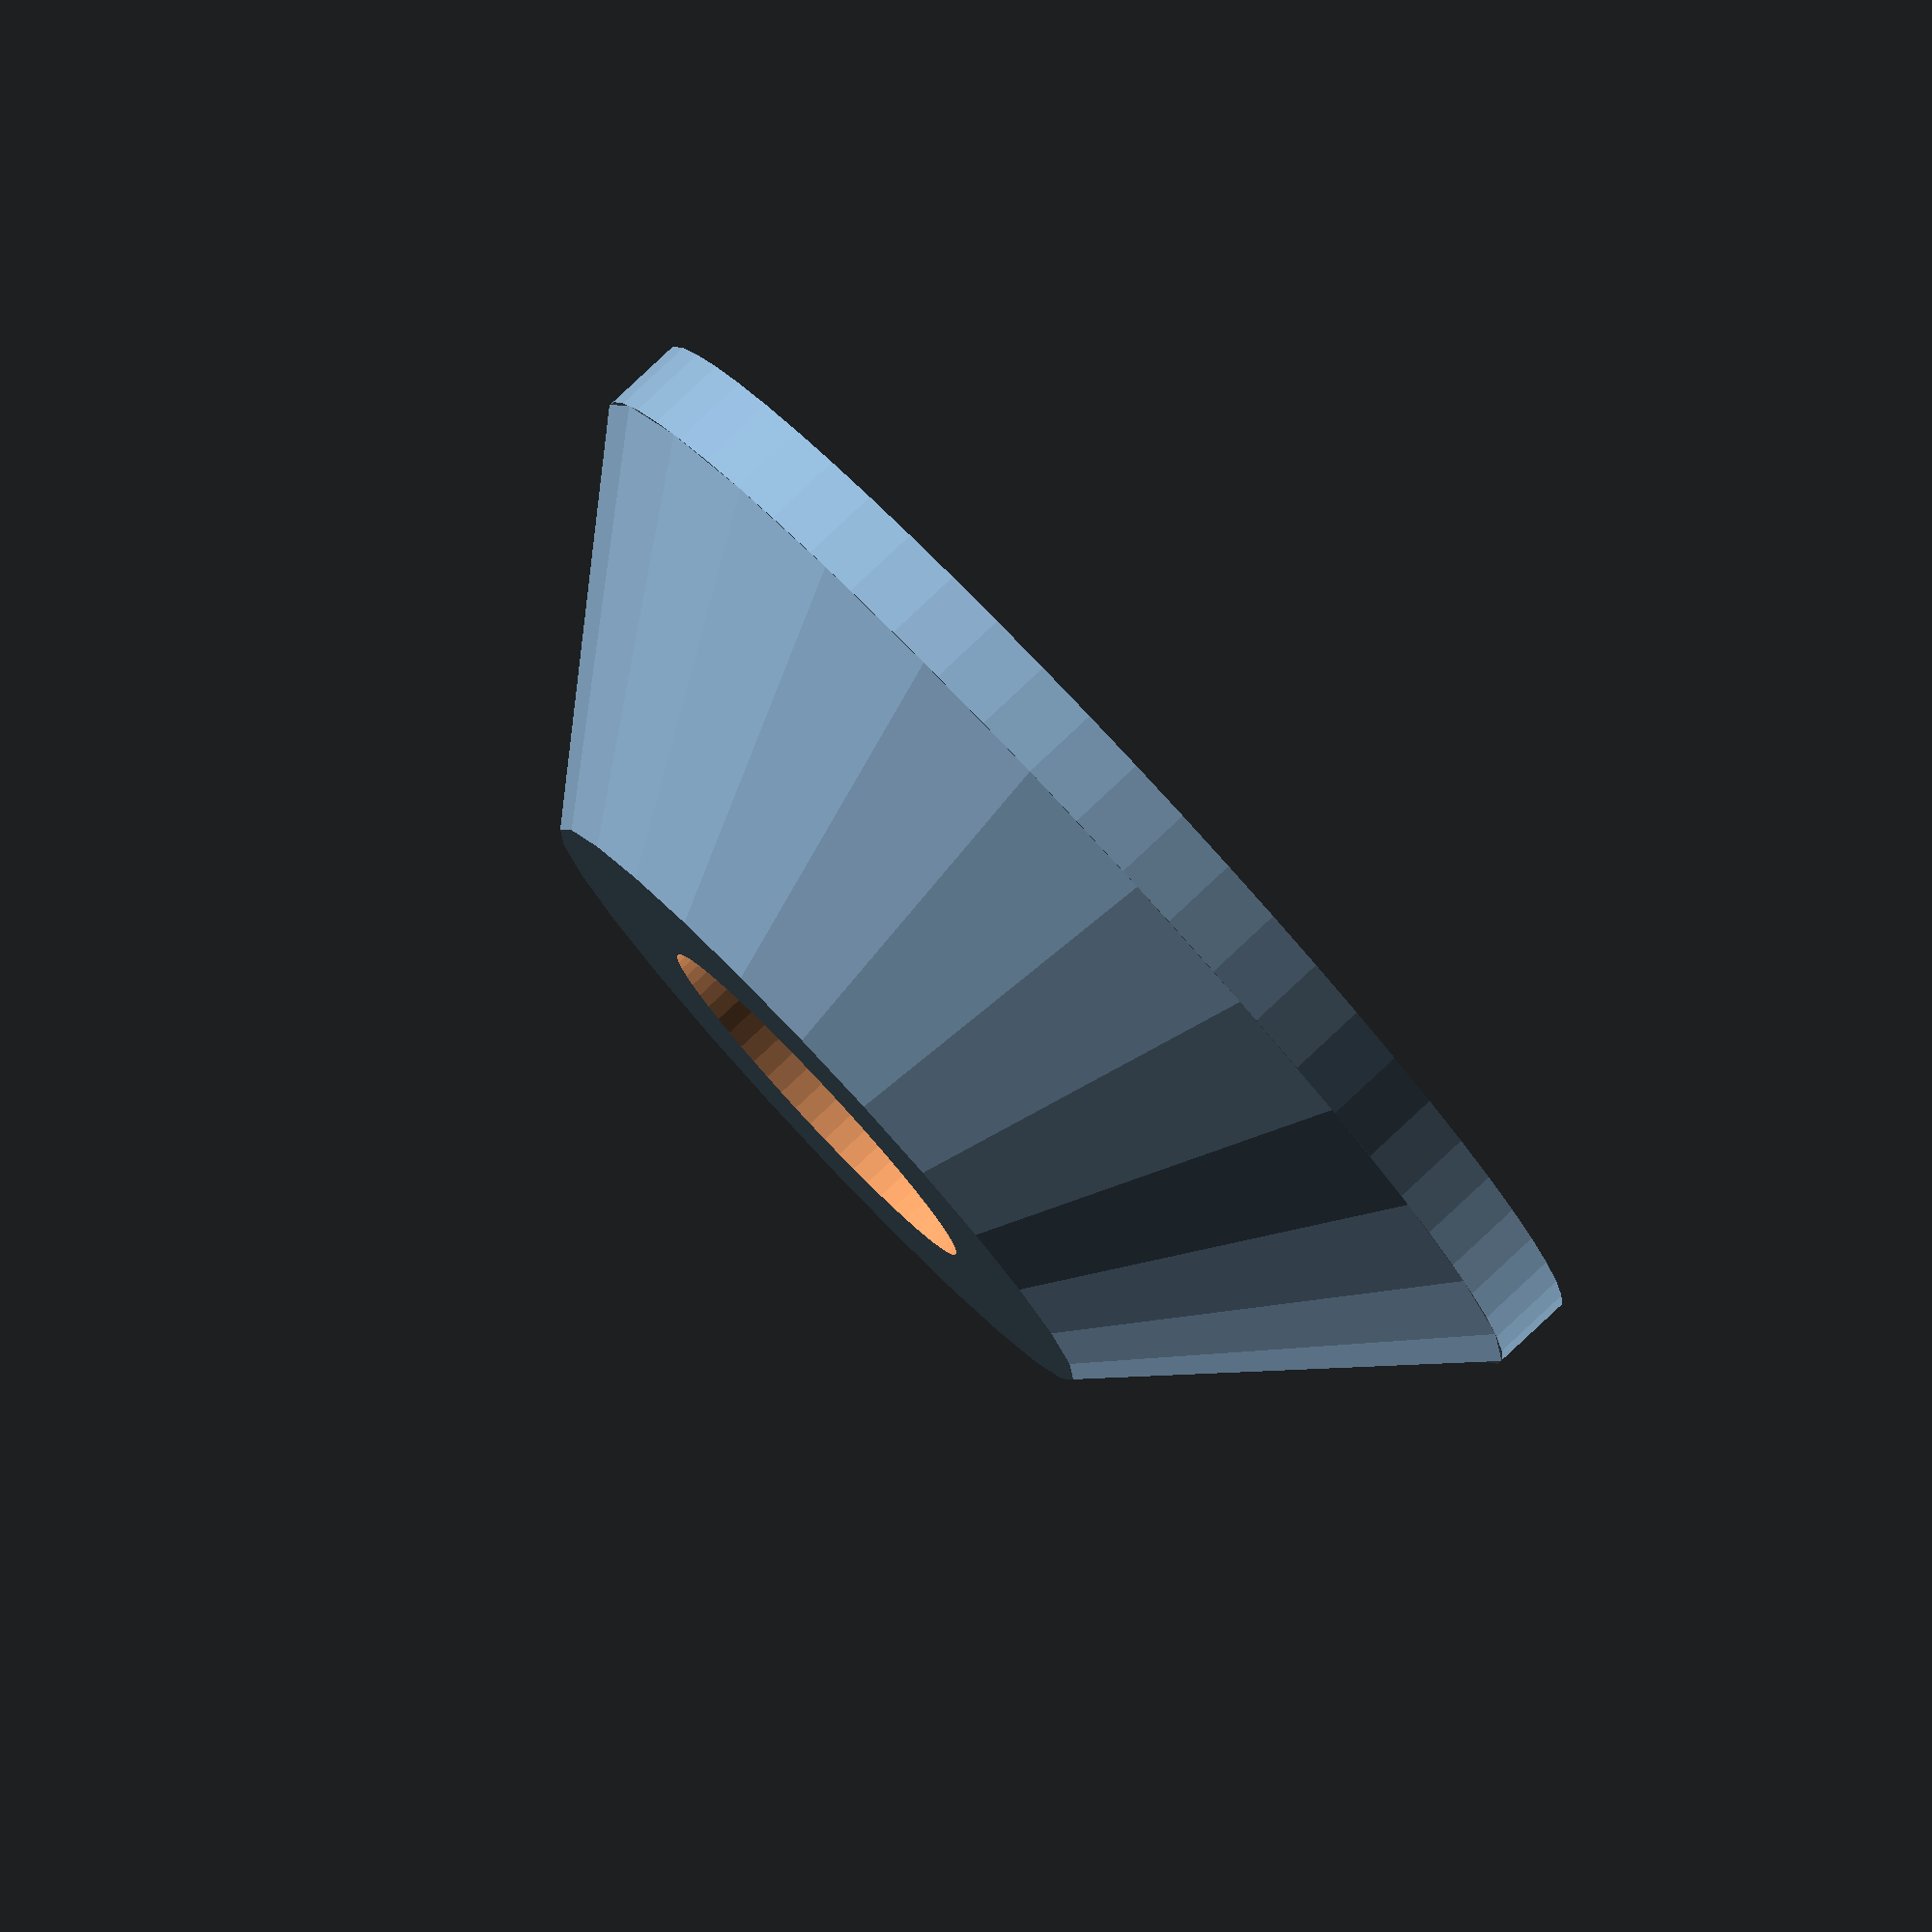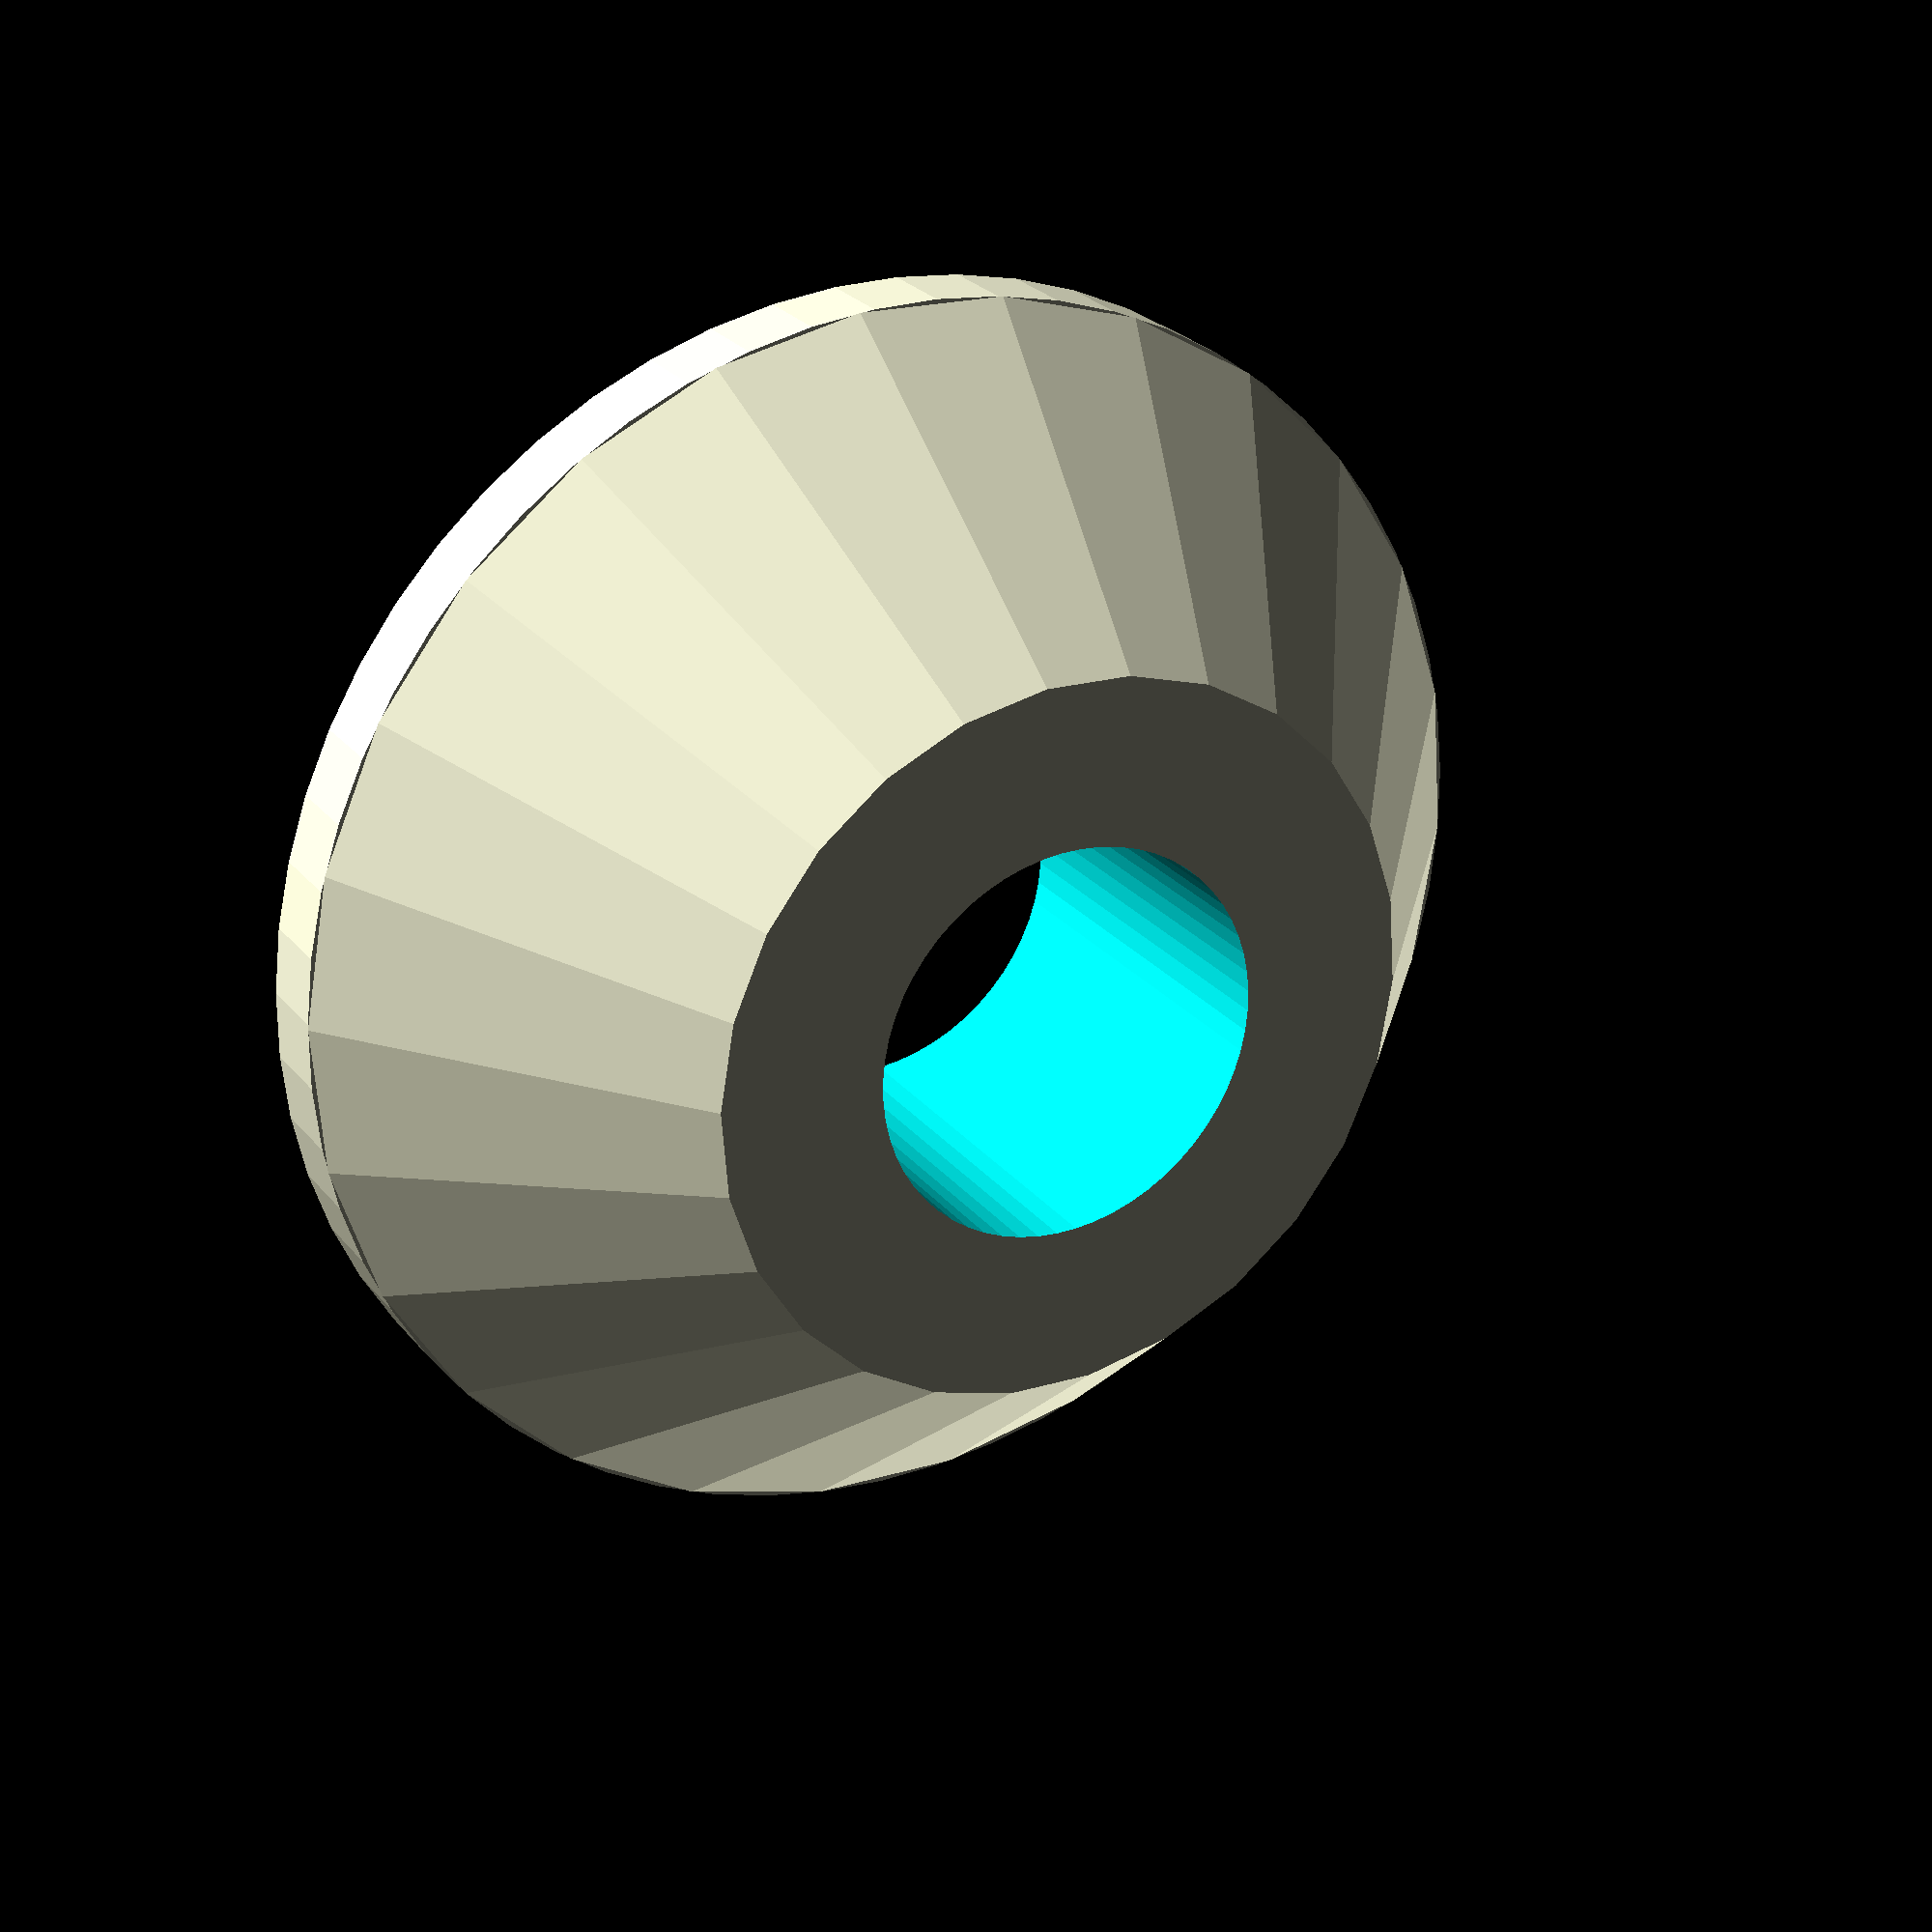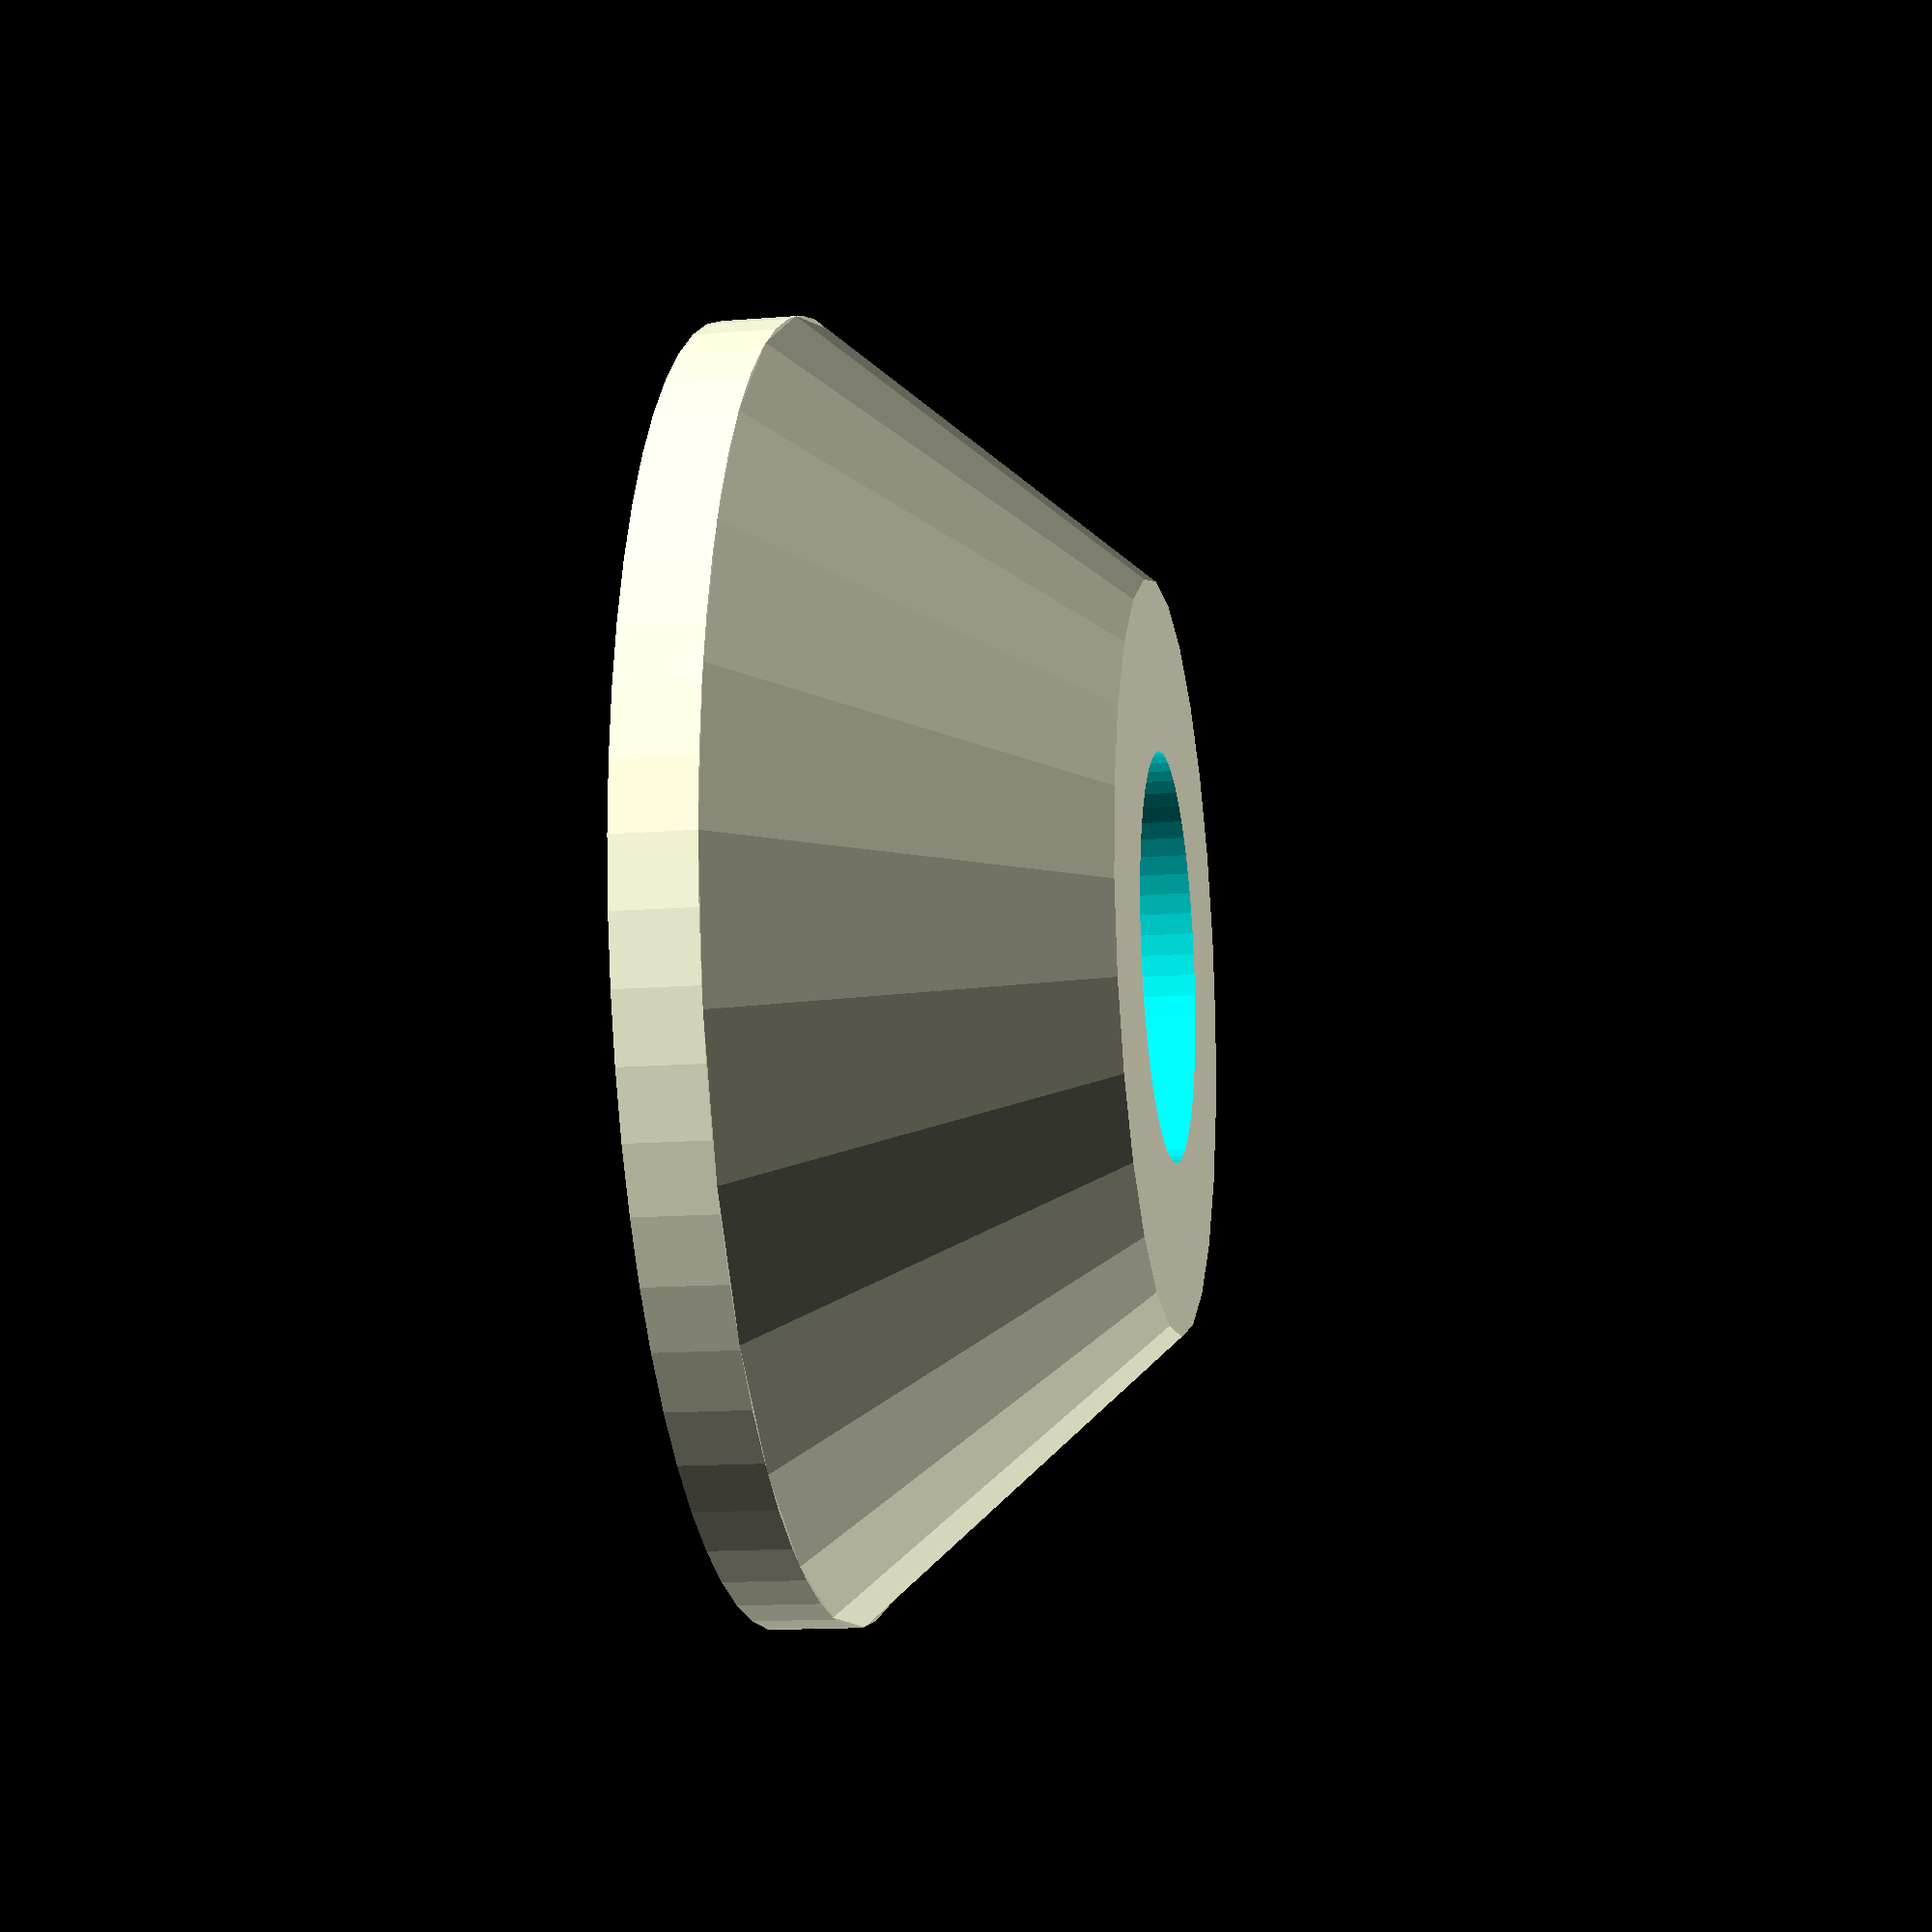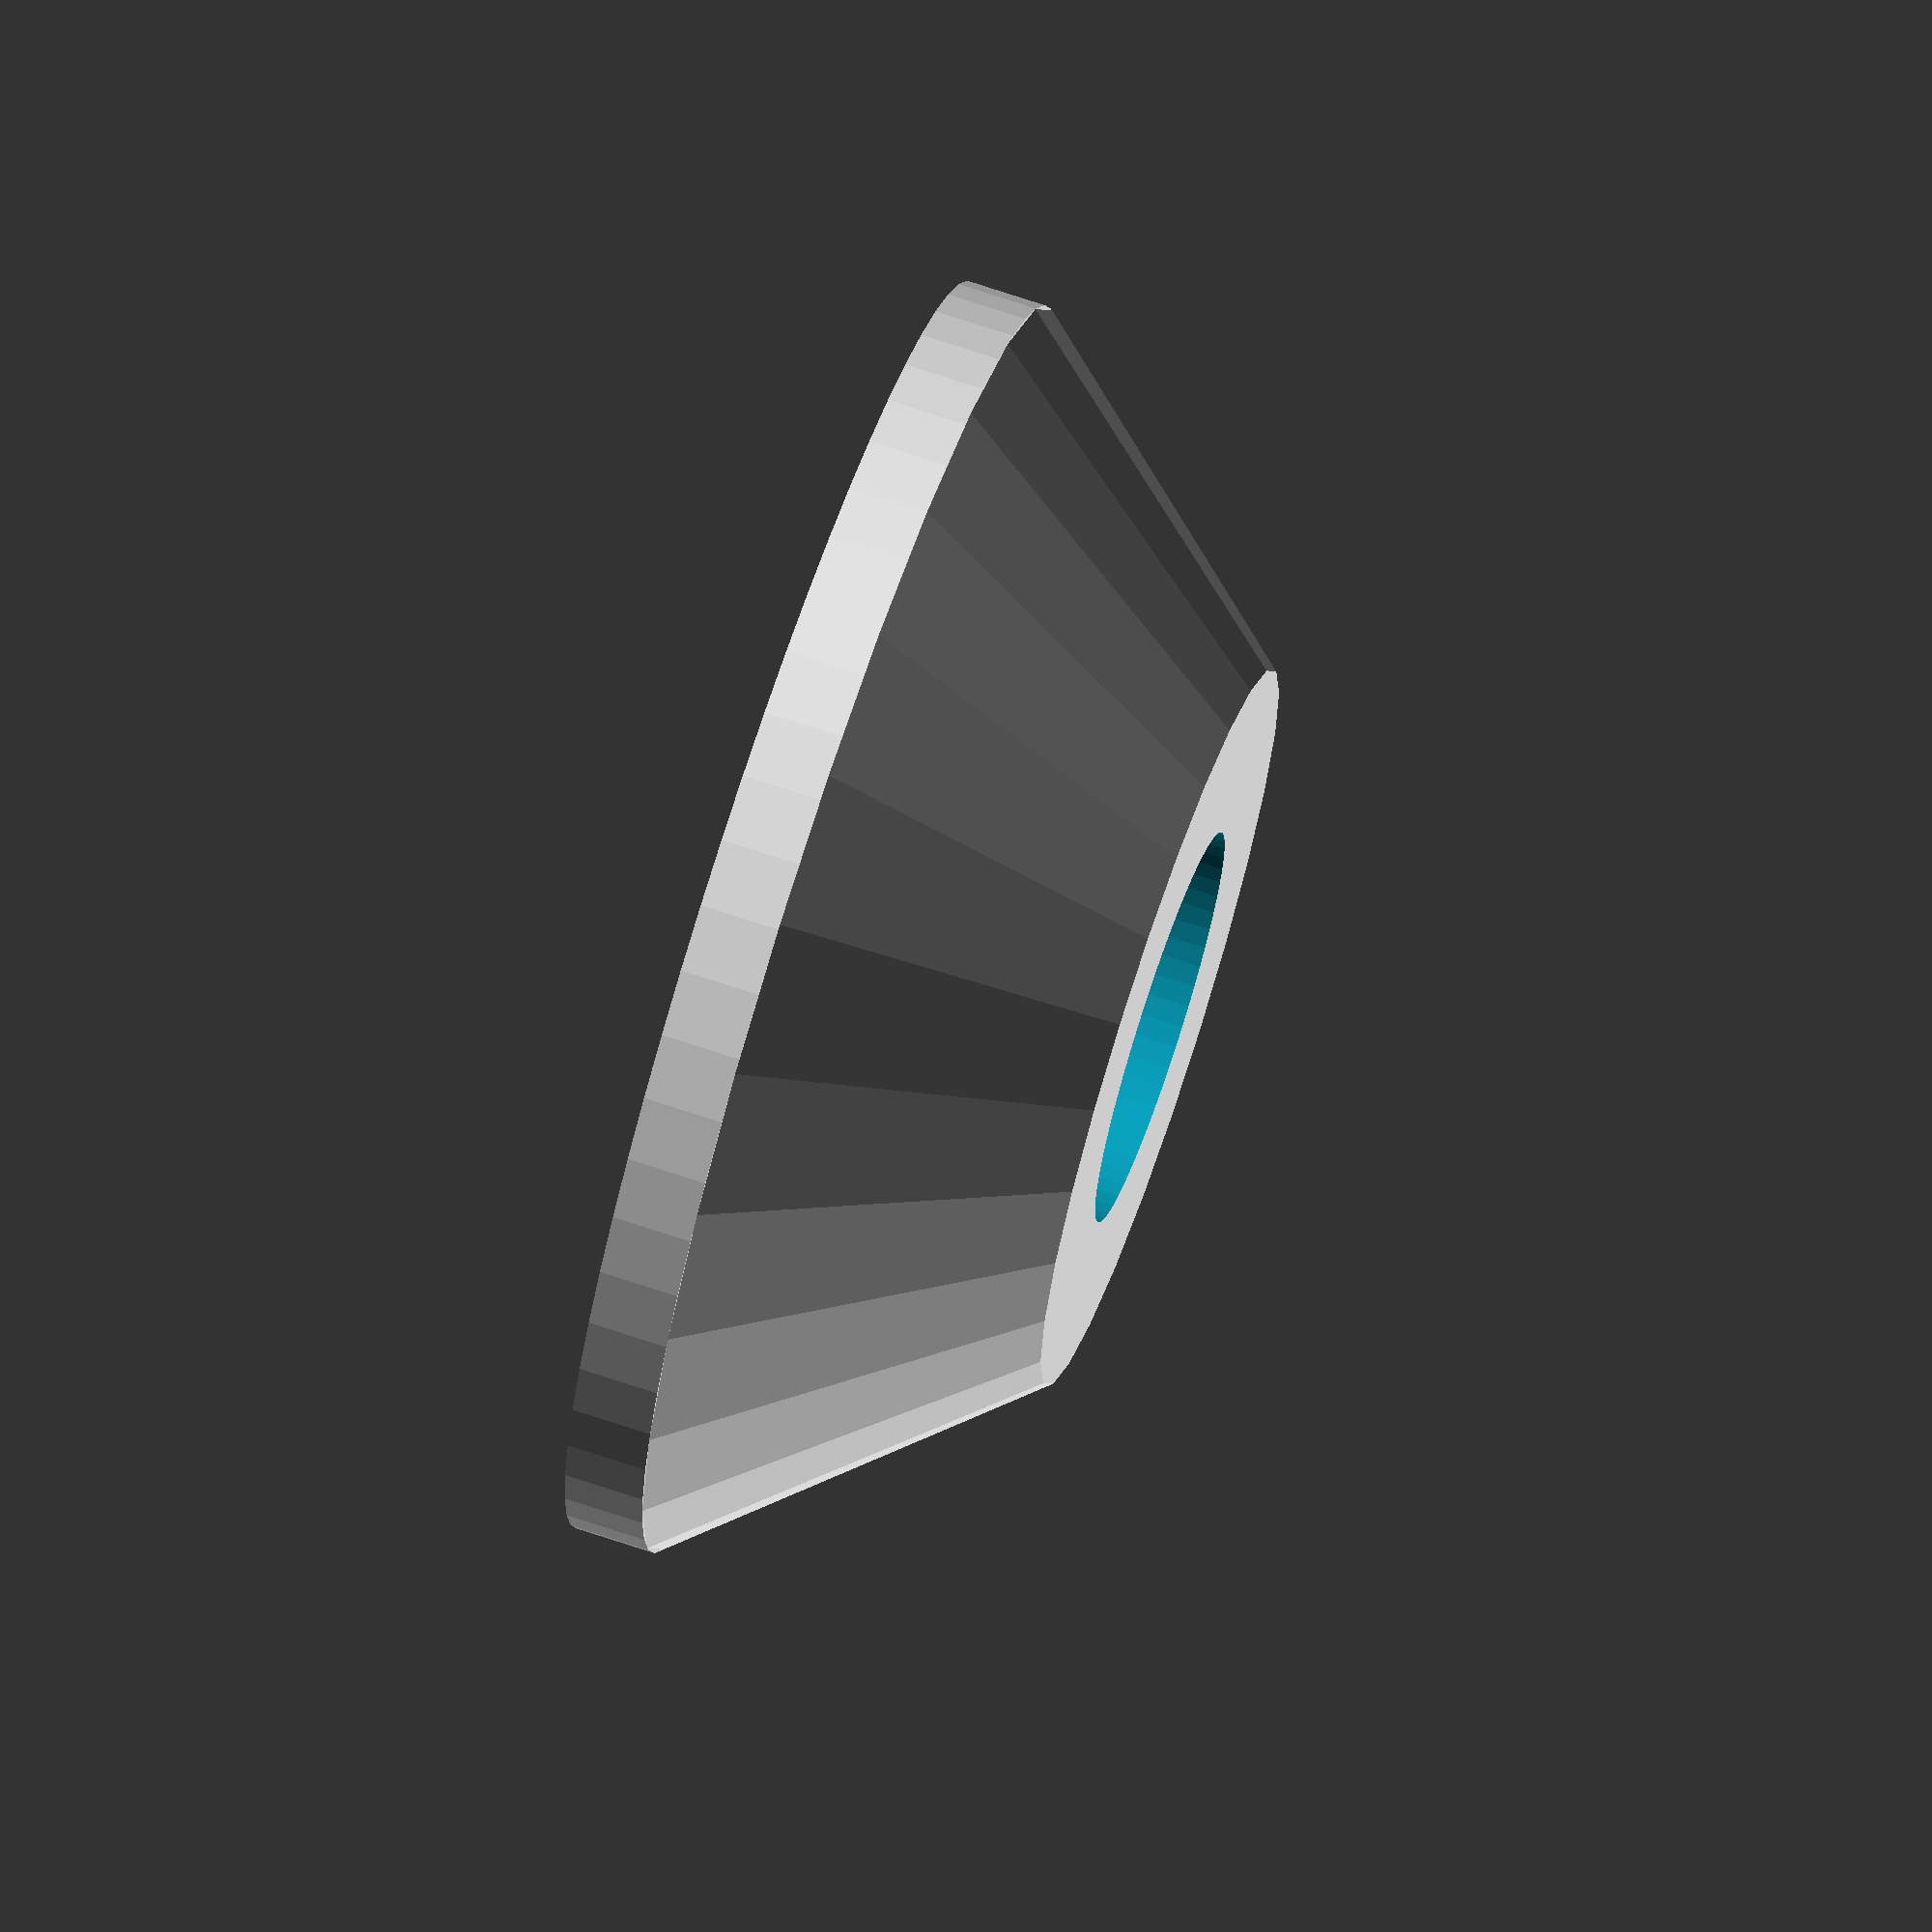
<openscad>
// PRUSA iteration3
// Z screw cover
// GNU GPL v3
// Josef Průša <iam@josefprusa.cz> and contributors
// http://www.reprap.org/wiki/Prusa_Mendel
// http://prusamendel.org


/* translate(v=[-2.5, 0, 4.3]) rotate([0,90,0])  cylinder(r1=0.6, r2=0.4, h = 1, $fn=60); */
/* translate(v=[2.5, 0, 4.3]) rotate([0,-90,0])  cylinder(r1=0.6, r2=0.4, h = 1, $fn=60); */
/* translate(v=[0, 2.5, 4.3]) rotate([90,0,0])  cylinder(r1=0.6, r2=0.4, h = 1, $fn=60); */
/* translate(v=[0, -2.5, 4.3]) rotate([-90,0,0])  cylinder(r1=0.6, r2=0.4, h = 1, $fn=60); */

/* translate(v=[-2.5, 0.5, 4.0]) rotate([0,90,0])  cylinder(r1=0.6, r2=0.3, h = 0.8, $fn=60); */
/* translate(v=[2.5, -0.5, 4.0]) rotate([0,-90,0])  cylinder(r1=0.6, r2=0.3, h = 0.8, $fn=60); */
/* translate(v=[0.5, 2.5, 4.0]) rotate([90,0,0])  cylinder(r1=0.6, r2=0.3, h = 0.8, $fn=60); */
/* translate(v=[-0.5, -2.5, 4.0]) rotate([-90,0,0])  cylinder(r1=0.6, r2=0.3, h = 0.8, $fn=60); */

/* translate(v=[-2.5, 1, 3.7]) rotate([0,90,0])  cylinder(r1=0.5, r2=0.3, h = 0.6, $fn=60); */
/* translate(v=[2.5, -1, 3.7]) rotate([0,-90,0])  cylinder(r1=0.5, r2=0.3, h = 0.6, $fn=60); */
/* translate(v=[1, 2.5, 3.7]) rotate([90,0,0])  cylinder(r1=0.5, r2=0.3, h = 0.6, $fn=60); */
/* translate(v=[-1, -2.5, 3.7]) rotate([-90,0,0])  cylinder(r1=0.5, r2=0.3, h = 0.6, $fn=60); */

difference()
{
    union()
        {
            translate(v=[0, 0, 1]) cylinder(r1=8, r2=4.6, h = 4);
            cylinder(r=8, h = 1, $fn=60);
        }
        translate(v=[0, 0, -1]) cylinder(r=2.5, h = 7, $fn=60);
        cylinder(r=2.5, h = 1, $fn=60);
}

</openscad>
<views>
elev=277.4 azim=266.7 roll=46.9 proj=o view=solid
elev=154.8 azim=141.2 roll=209.2 proj=p view=solid
elev=14.5 azim=176.7 roll=280.0 proj=p view=solid
elev=289.1 azim=291.9 roll=288.5 proj=o view=solid
</views>
